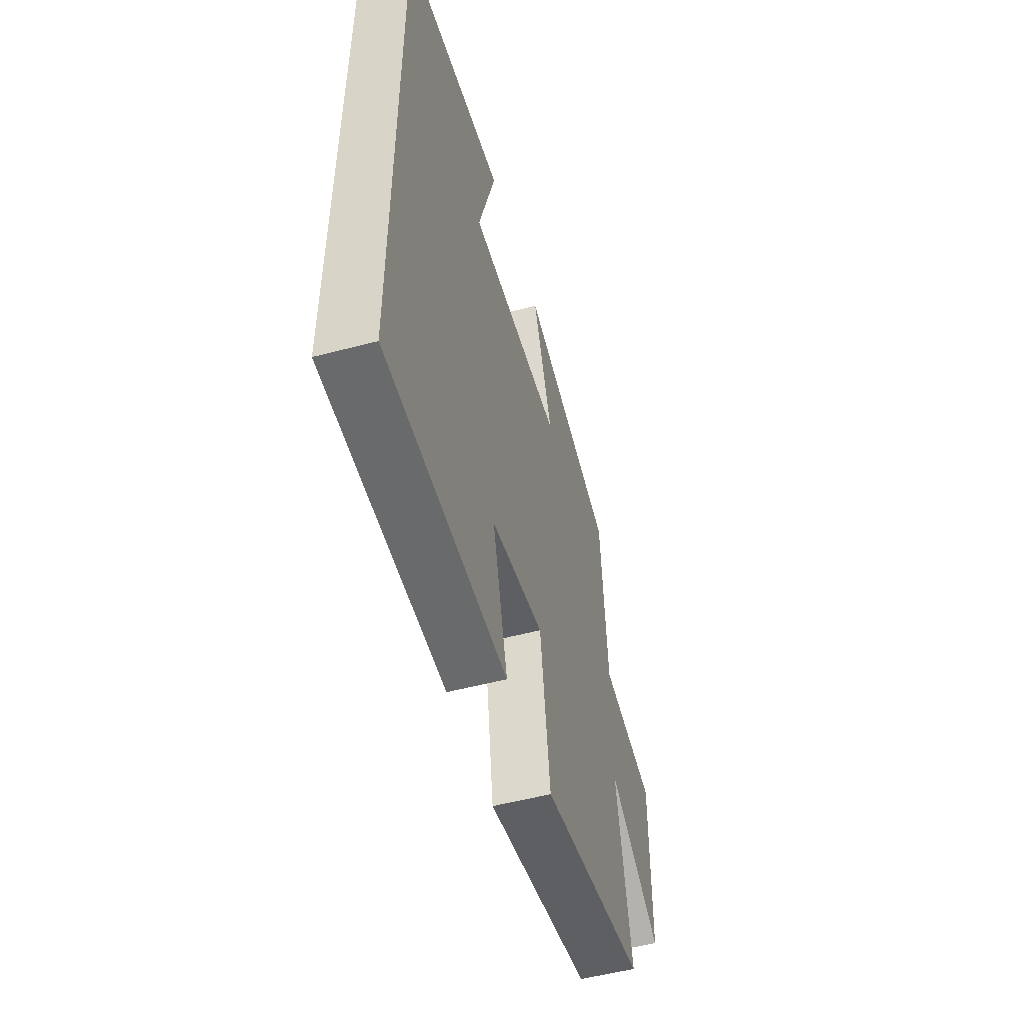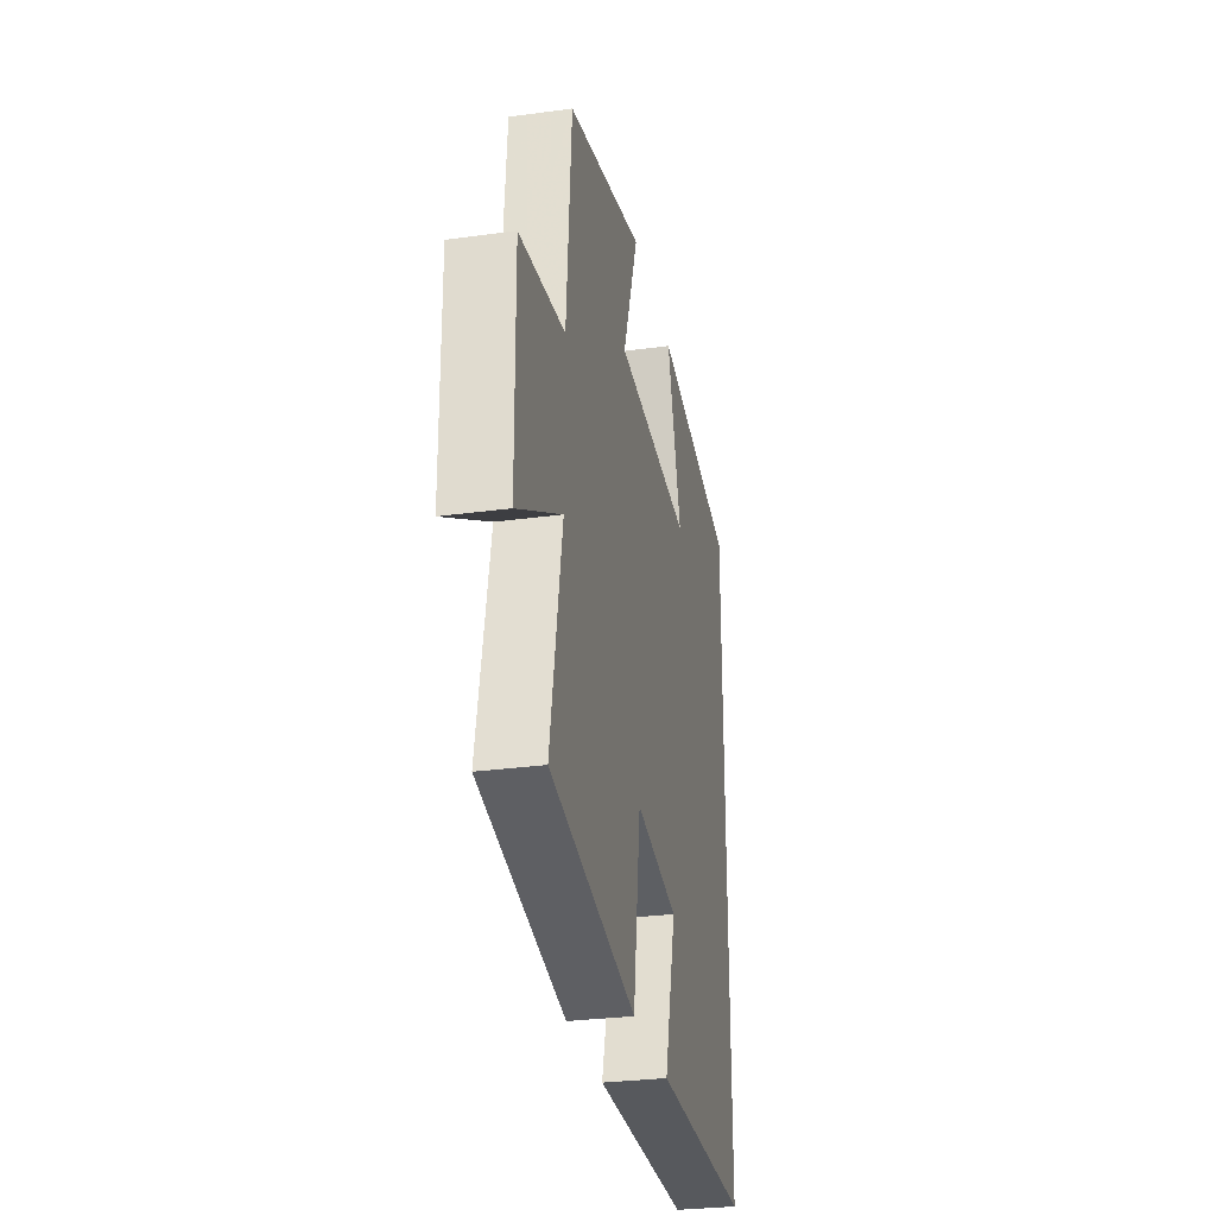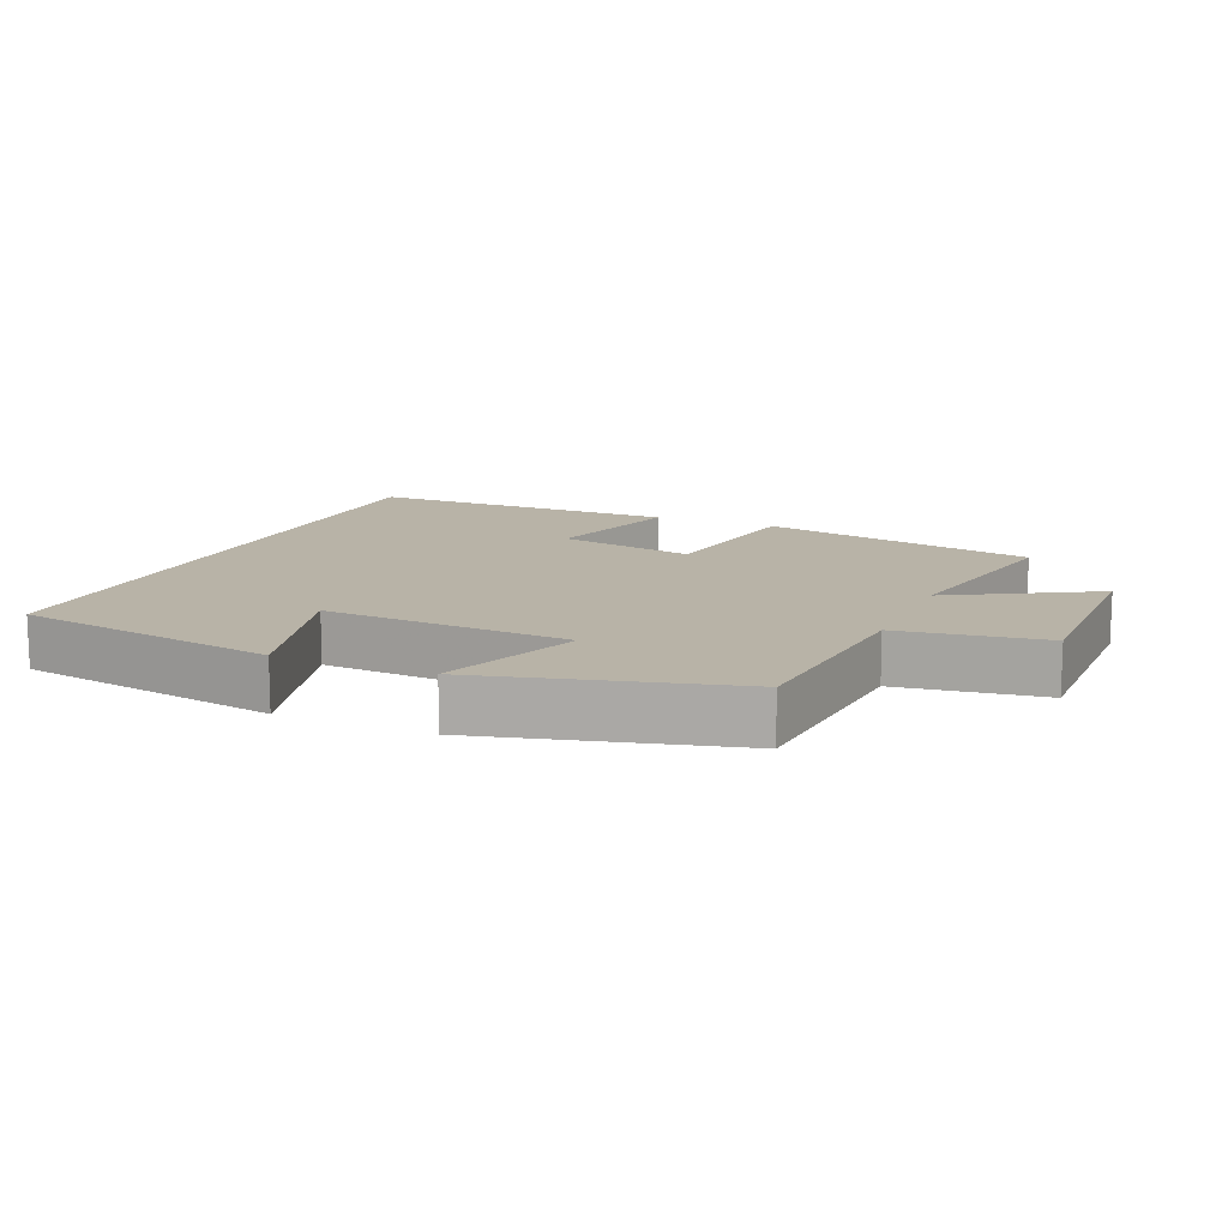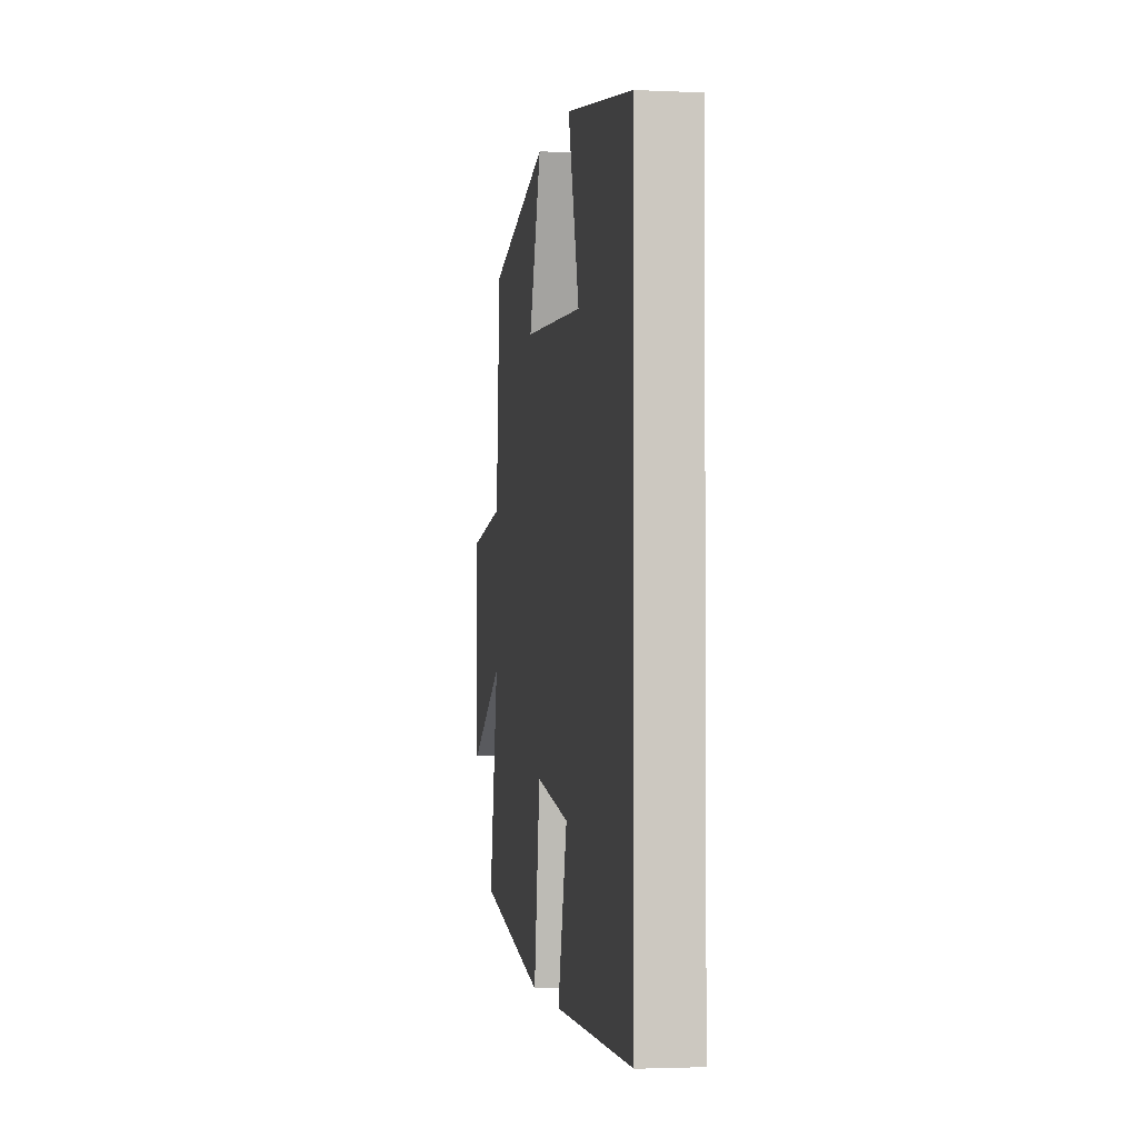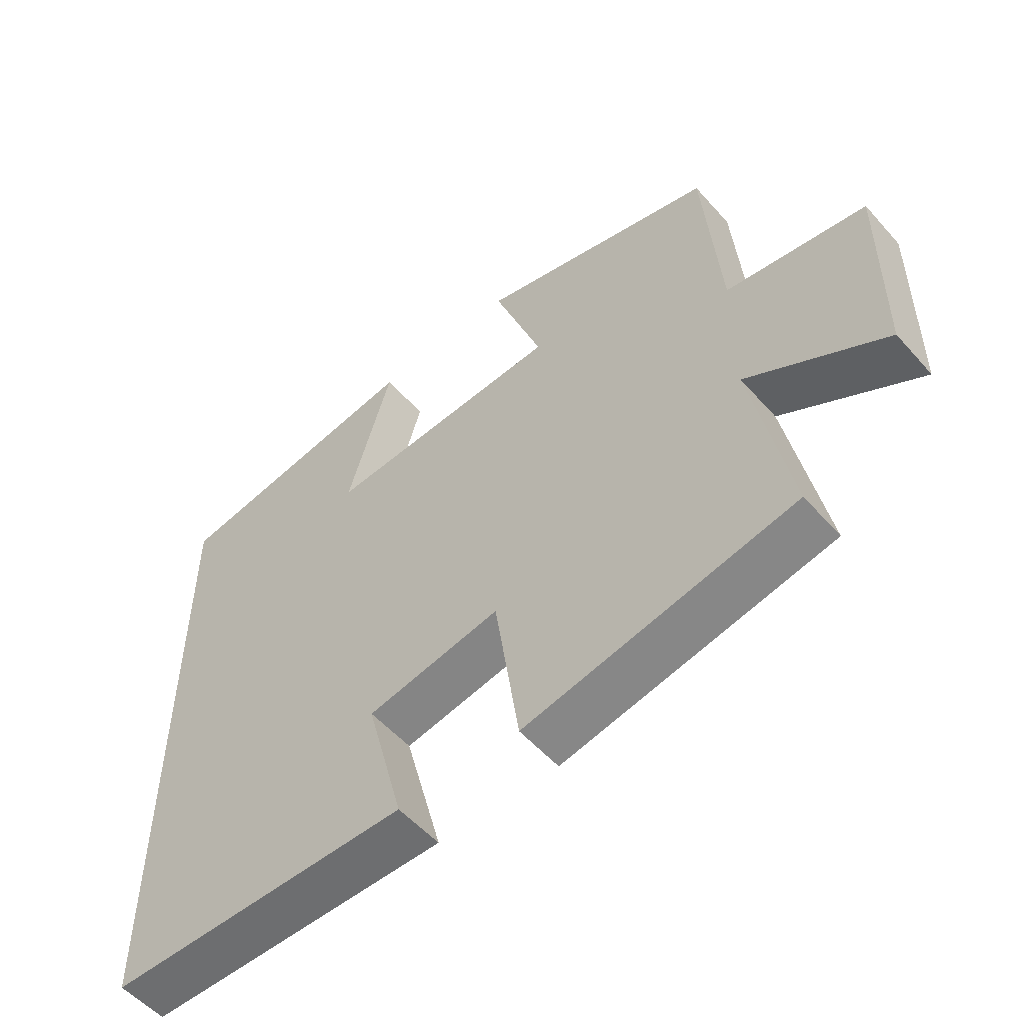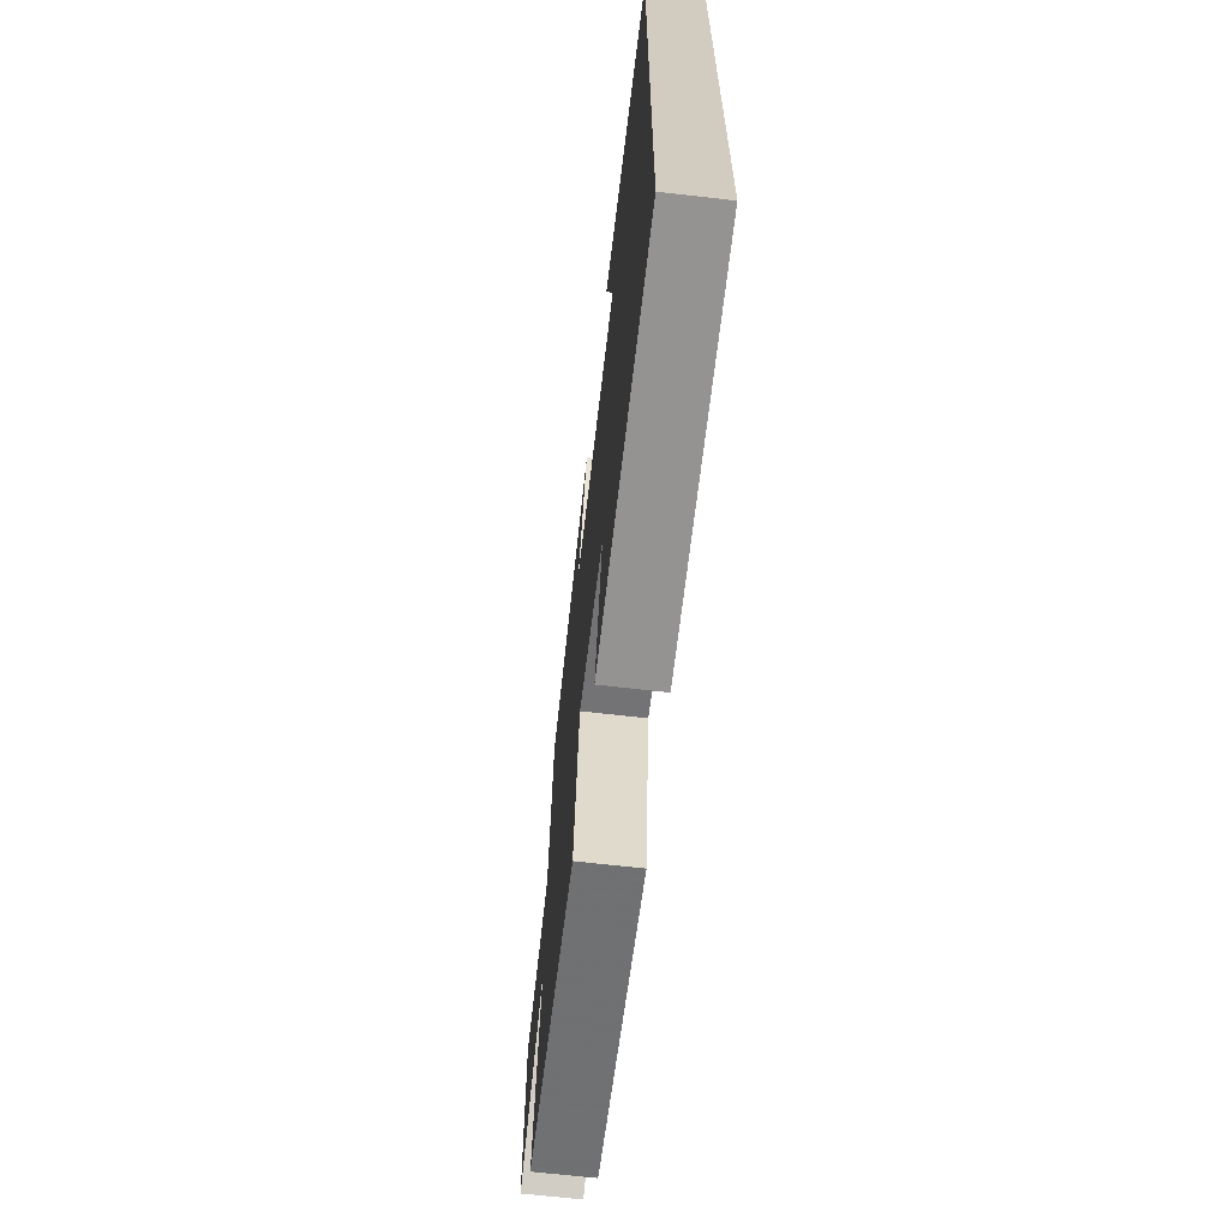
<metadata>
{"format":"obj","ext":"obj","renderer":"f3d","projection":"perspective","resolution":1024,"background":"white","views":[{"elev":-52.7,"azim":-74.1,"up":"+Z"},{"elev":-29.7,"azim":101.3,"up":"+Z"},{"elev":12.7,"azim":23.5,"up":"+Y"},{"elev":-2.4,"azim":-99.1,"up":"+Z"},{"elev":-54.4,"azim":40.6,"up":"+Z"},{"elev":-66.6,"azim":-96.6,"up":"+Z"}]}
</metadata>
<code>
v 0.556 0.07 -0.417
v 0.147 0.07 -0.5
v 0.11 0.07 -0.249
v -0.094 0.07 -0.287
v -0.037 0.07 -0.5
v -0.5 0.07 -0.498
v -0.5 0.07 0.435
v -0.11 0.07 0.5
v -0.177 0.07 0.27
v 0.185 0.07 0.29
v 0.11 0.07 0.5
v 0.476 0.07 0.404
v 0.5 0.07 0.094
v 0.713 0.07 0.062
v 0.709 0.07 -0.24
v 0.5 0.07 -0.12
v 0.556 0 -0.417
v 0.147 0 -0.5
v 0.11 0 -0.249
v -0.094 0 -0.287
v -0.037 0 -0.5
v -0.5 0 -0.498
v -0.5 0 0.435
v -0.11 0 0.5
v -0.177 0 0.27
v 0.185 0 0.29
v 0.11 0 0.5
v 0.476 0 0.404
v 0.5 0 0.094
v 0.713 0 0.062
v 0.709 0 -0.24
v 0.5 0 -0.12
f 13 14 15 16
f 12 13 16
f 11 12 16
f 10 11 16
f 9 10 16 1
f 6 7 8 9
f 4 5 6
f 4 6 9
f 3 4 9
f 1 2 3
f 1 3 9
f 32 31 30 29
f 32 29 28
f 32 28 27
f 32 27 26
f 17 32 26 25
f 25 24 23 22
f 22 21 20
f 25 22 20
f 25 20 19
f 19 18 17
f 25 19 17
f 1 17 18 2
f 2 18 19 3
f 3 19 20 4
f 4 20 21 5
f 5 21 22 6
f 6 22 23 7
f 7 23 24 8
f 8 24 25 9
f 9 25 26 10
f 10 26 27 11
f 11 27 28 12
f 12 28 29 13
f 13 29 30 14
f 14 30 31 15
f 15 31 32 16
f 16 32 17 1

</code>
